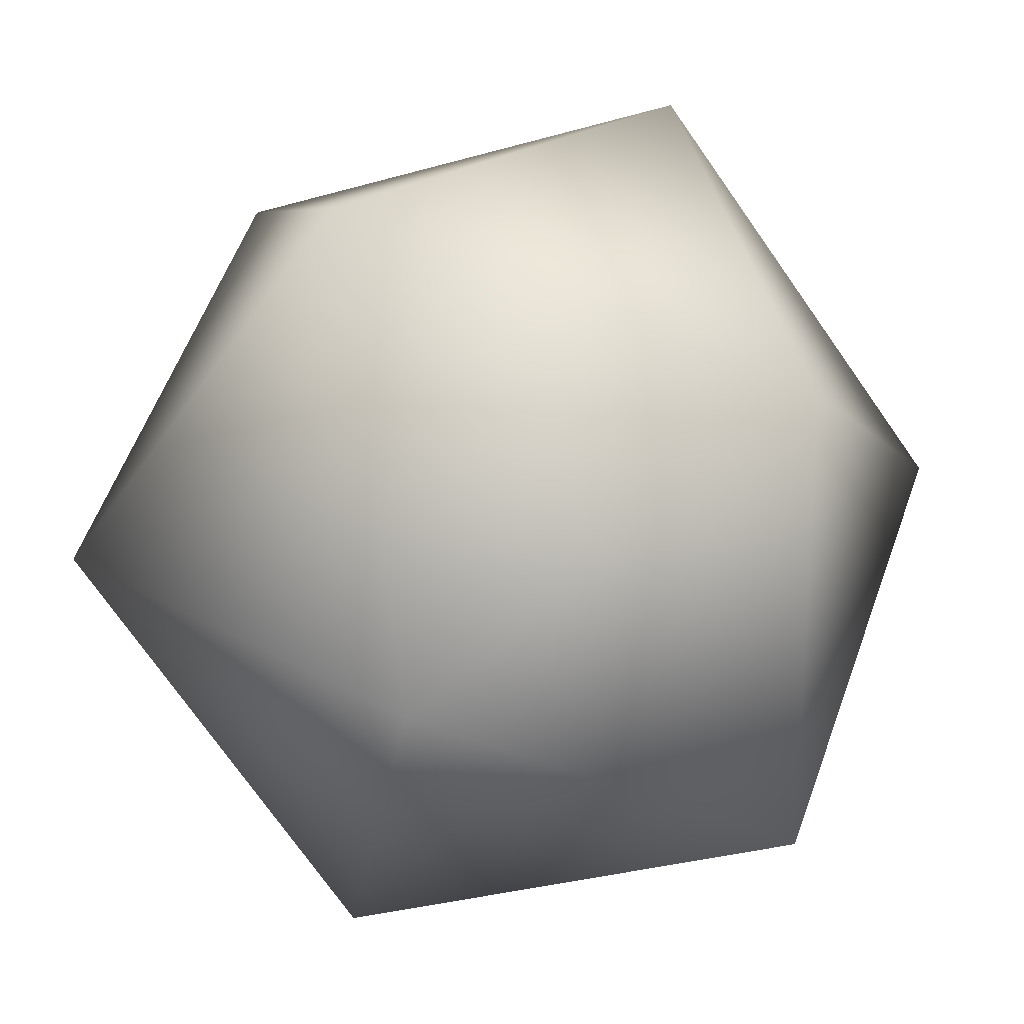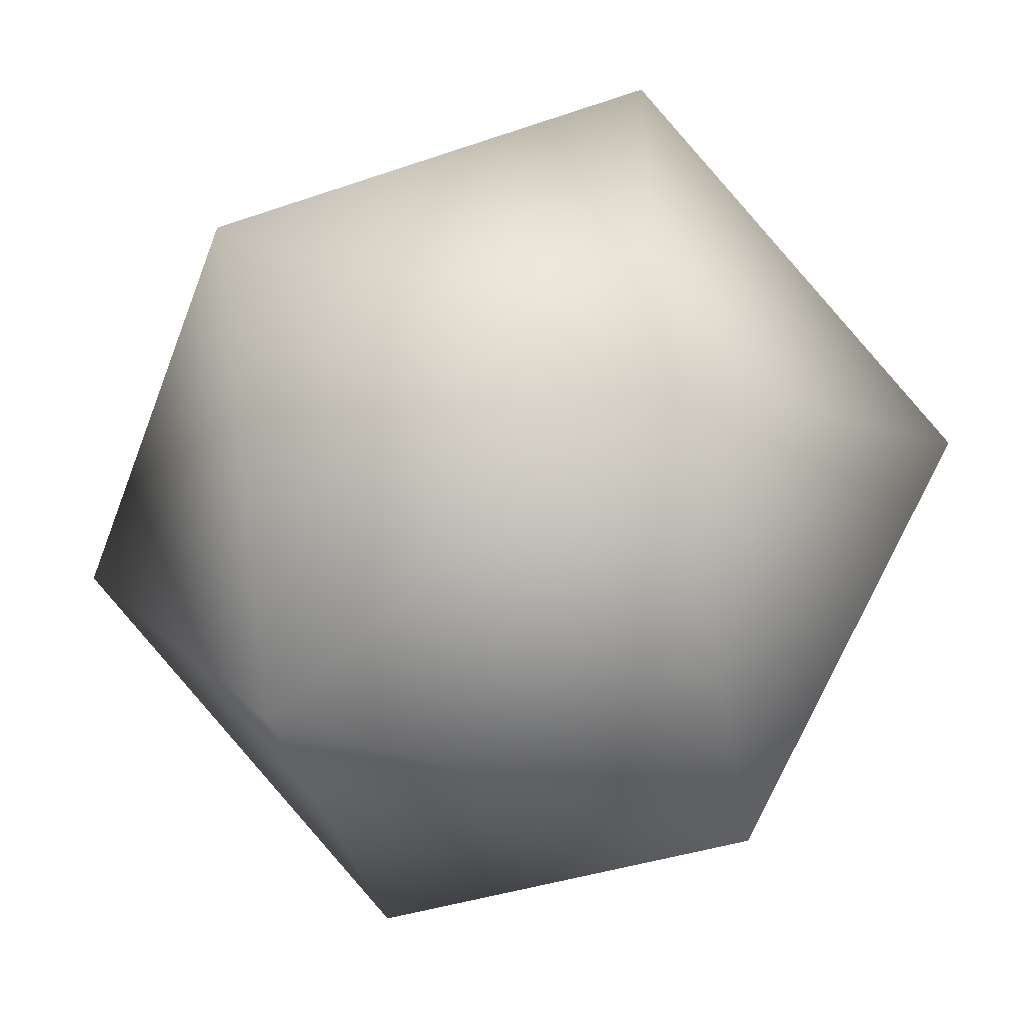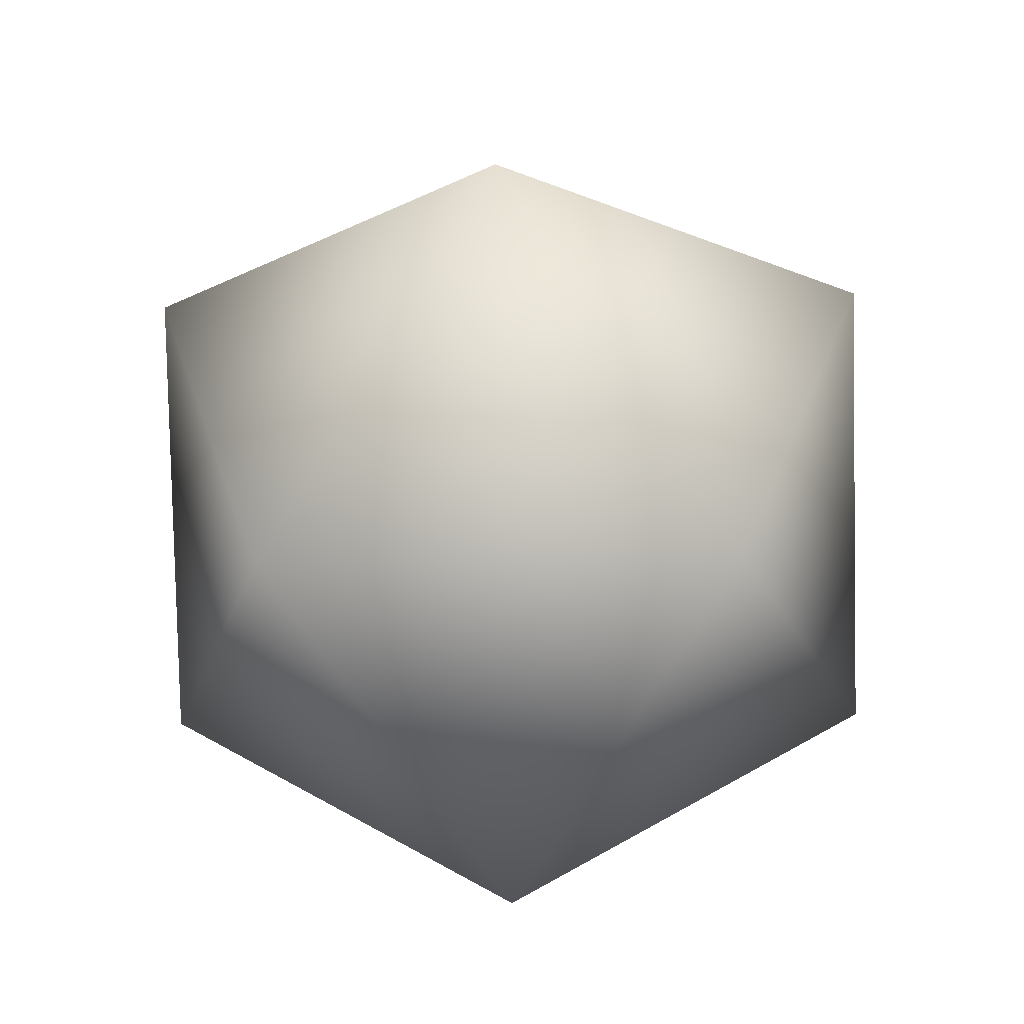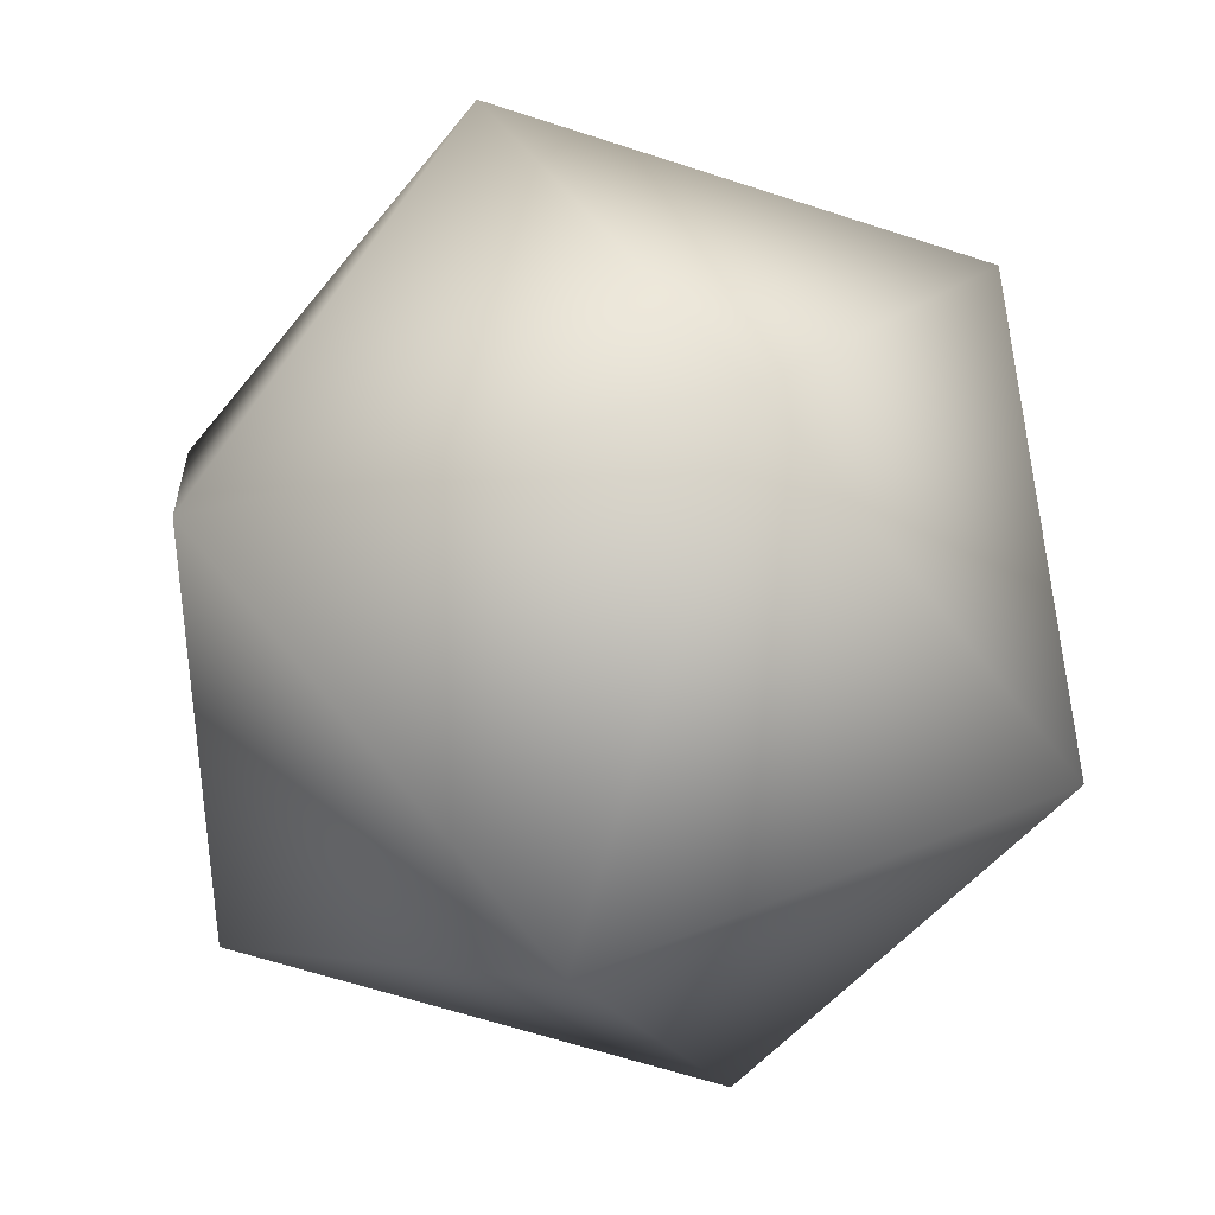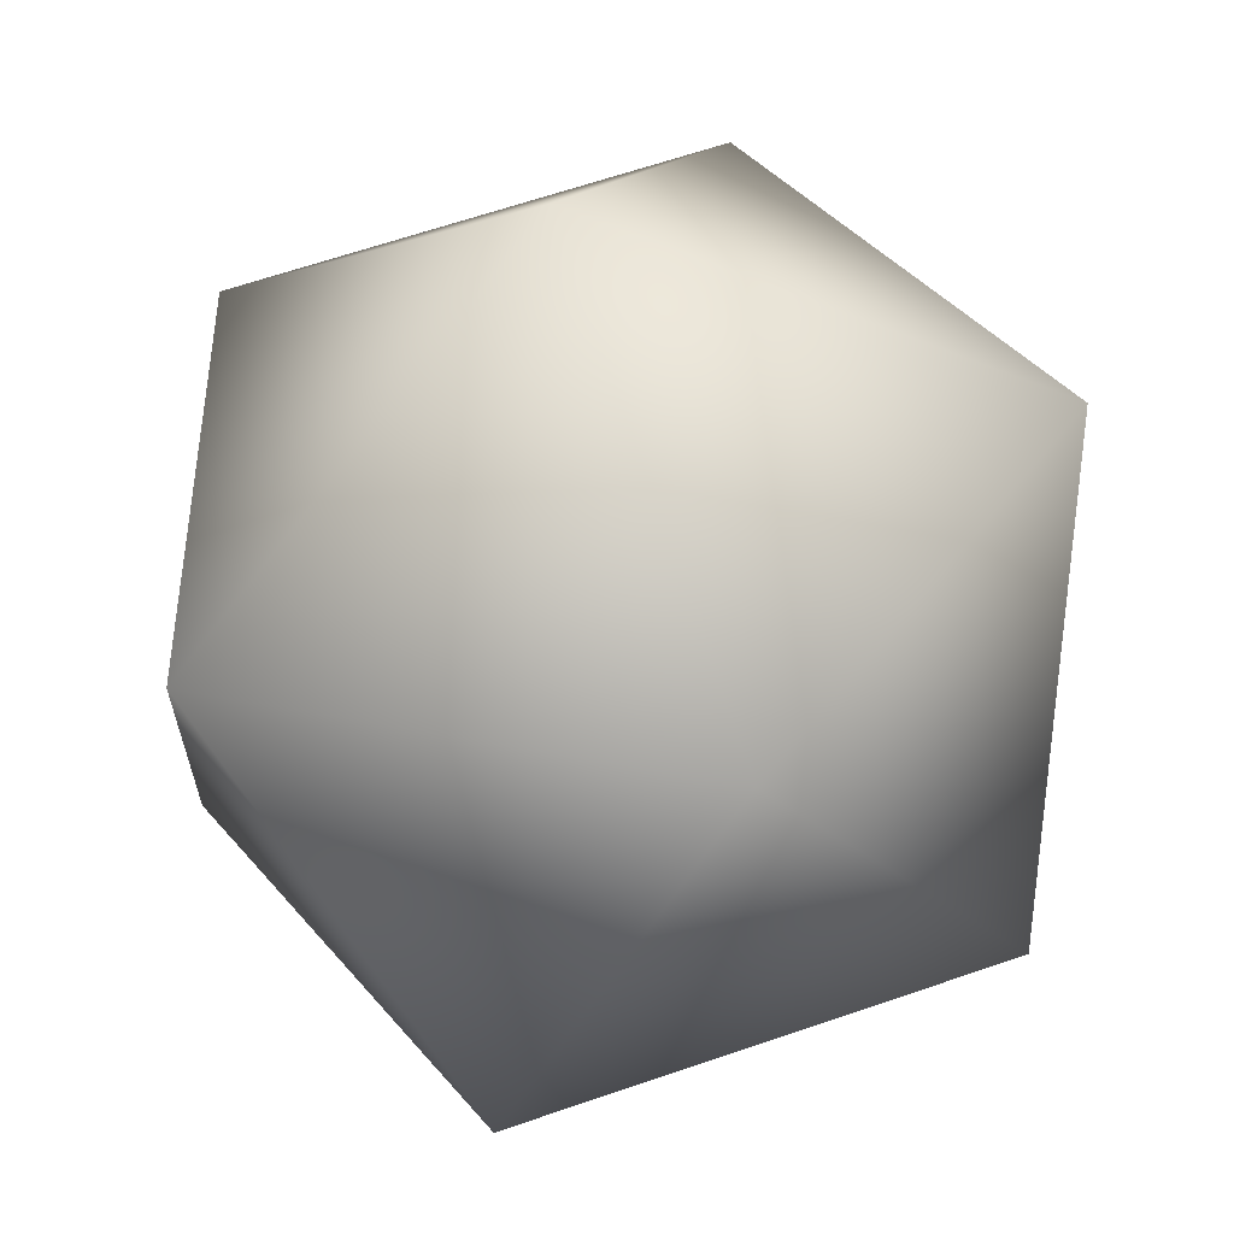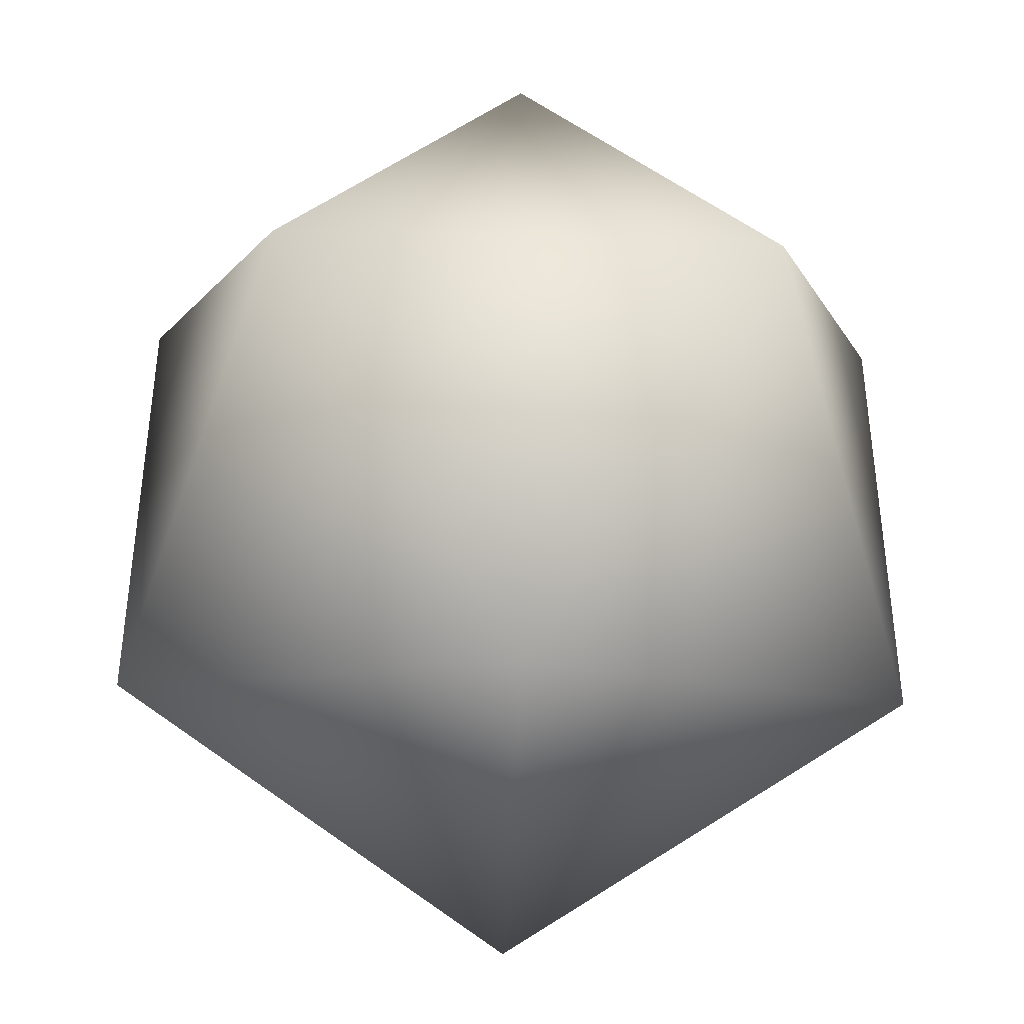
<metadata>
{"format":"obj","ext":"obj","renderer":"f3d","projection":"perspective","resolution":1024,"background":"white","views":[{"elev":24.4,"azim":-168.0,"up":"+Z"},{"elev":-49.6,"azim":-141.7,"up":"+Z"},{"elev":-24.6,"azim":92.4,"up":"+Y"},{"elev":39.1,"azim":120.5,"up":"+Z"},{"elev":-44.4,"azim":123.0,"up":"+Z"},{"elev":-41.3,"azim":-34.0,"up":"+Z"}]}
</metadata>
<code>
o Icosphere_Icosphere.002
v 0 -1 0
v 0.7236 -0.4472 0.5257
v -0.2764 -0.4472 0.8506
v -0.8944 -0.4472 0
v -0.2764 -0.4472 -0.8506
v 0.7236 -0.4472 -0.5257
v 0.2764 0.4472 0.8506
v -0.7236 0.4472 0.5257
v -0.7236 0.4472 -0.5257
v 0.2764 0.4472 -0.8506
v 0.8944 0.4472 0
v 0 1 0
f 1 2 3
f 2 1 6
f 1 3 4
f 1 4 5
f 1 5 6
f 2 6 11
f 3 2 7
f 4 3 8
f 5 4 9
f 6 5 10
f 2 11 7
f 3 7 8
f 4 8 9
f 5 9 10
f 6 10 11
f 7 11 12
f 8 7 12
f 9 8 12
f 10 9 12
f 11 10 12

</code>
